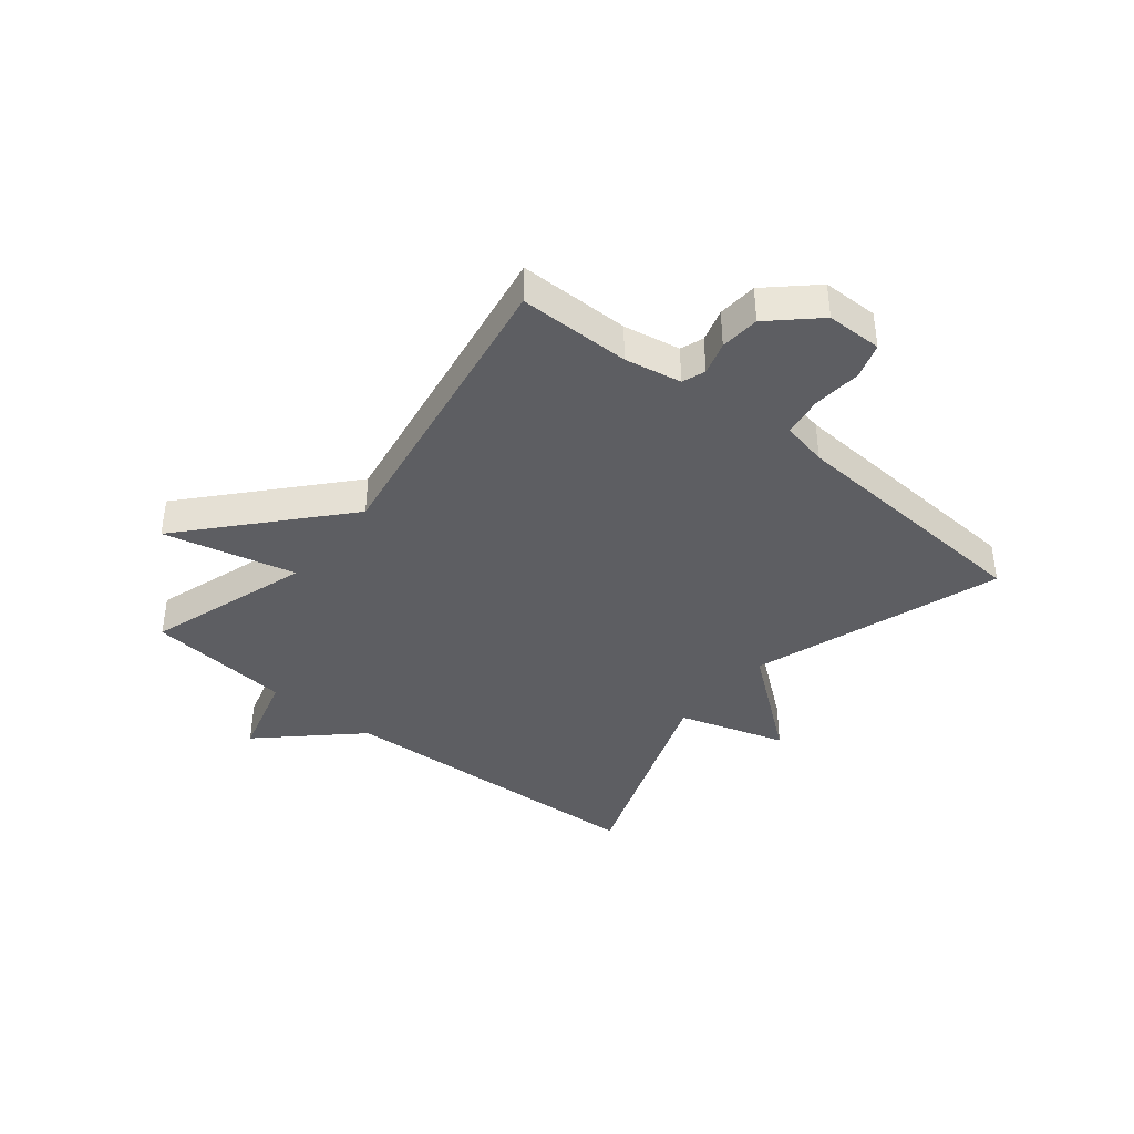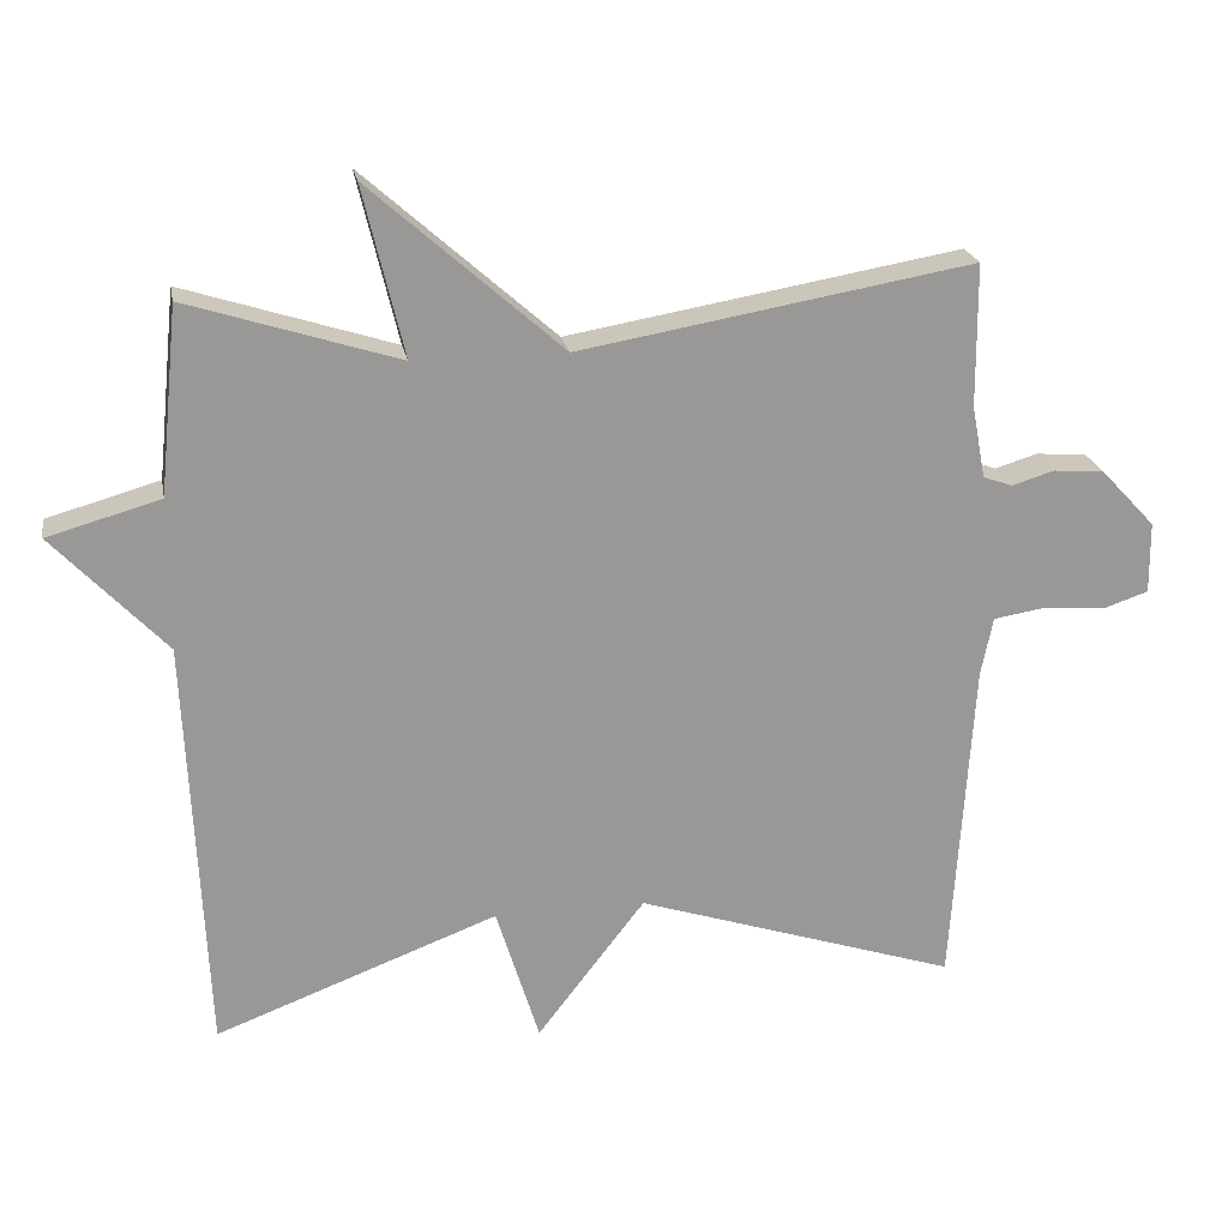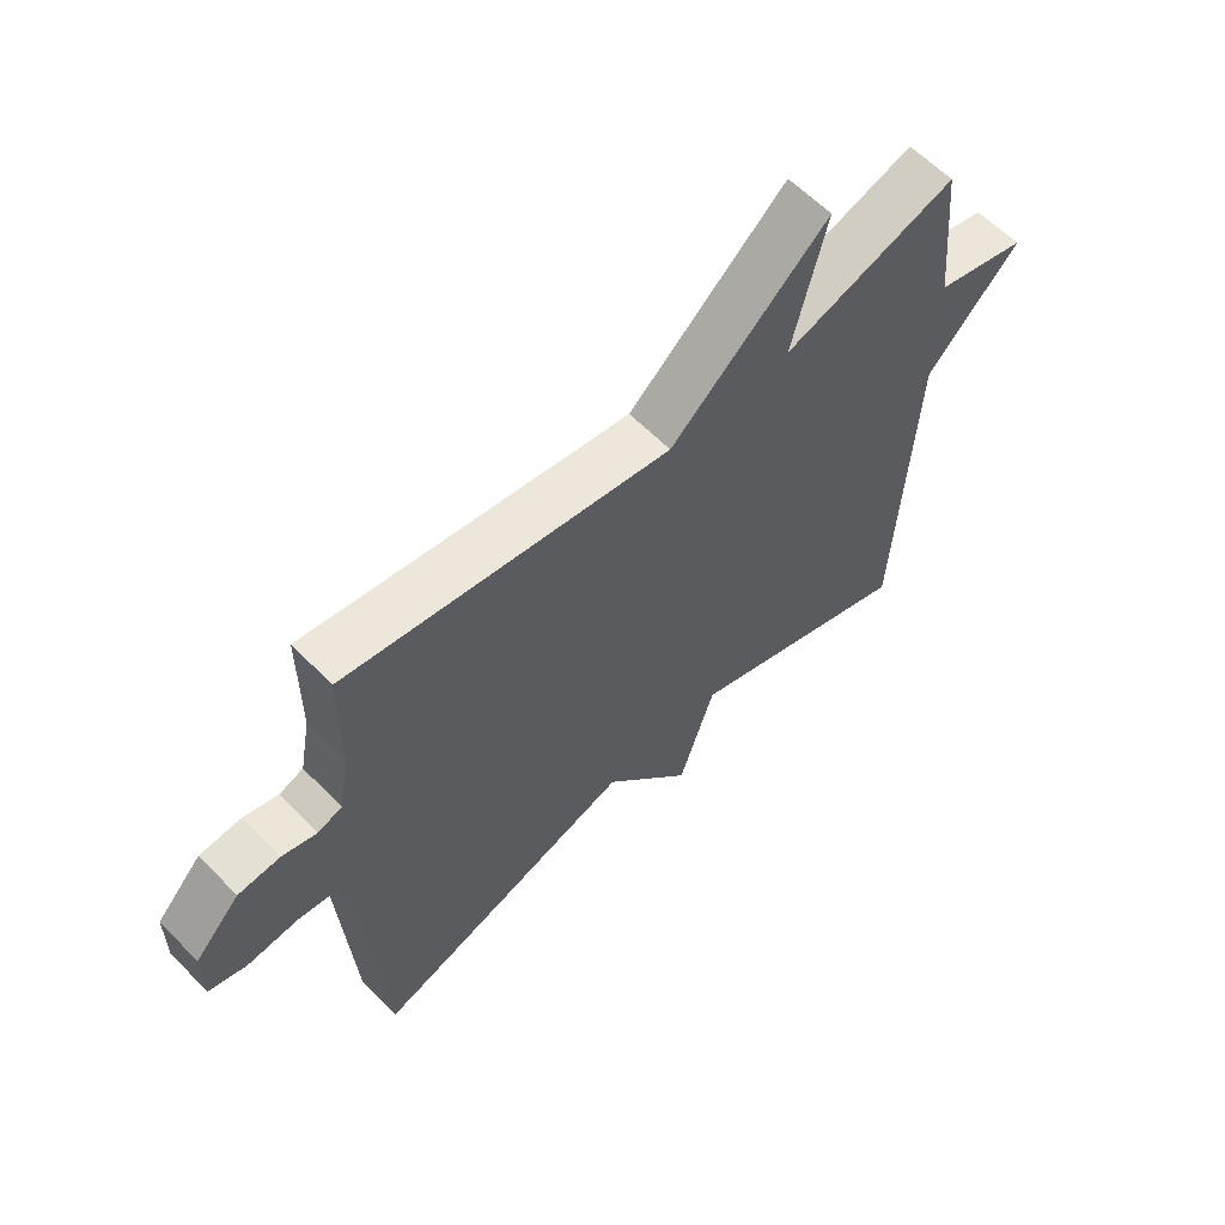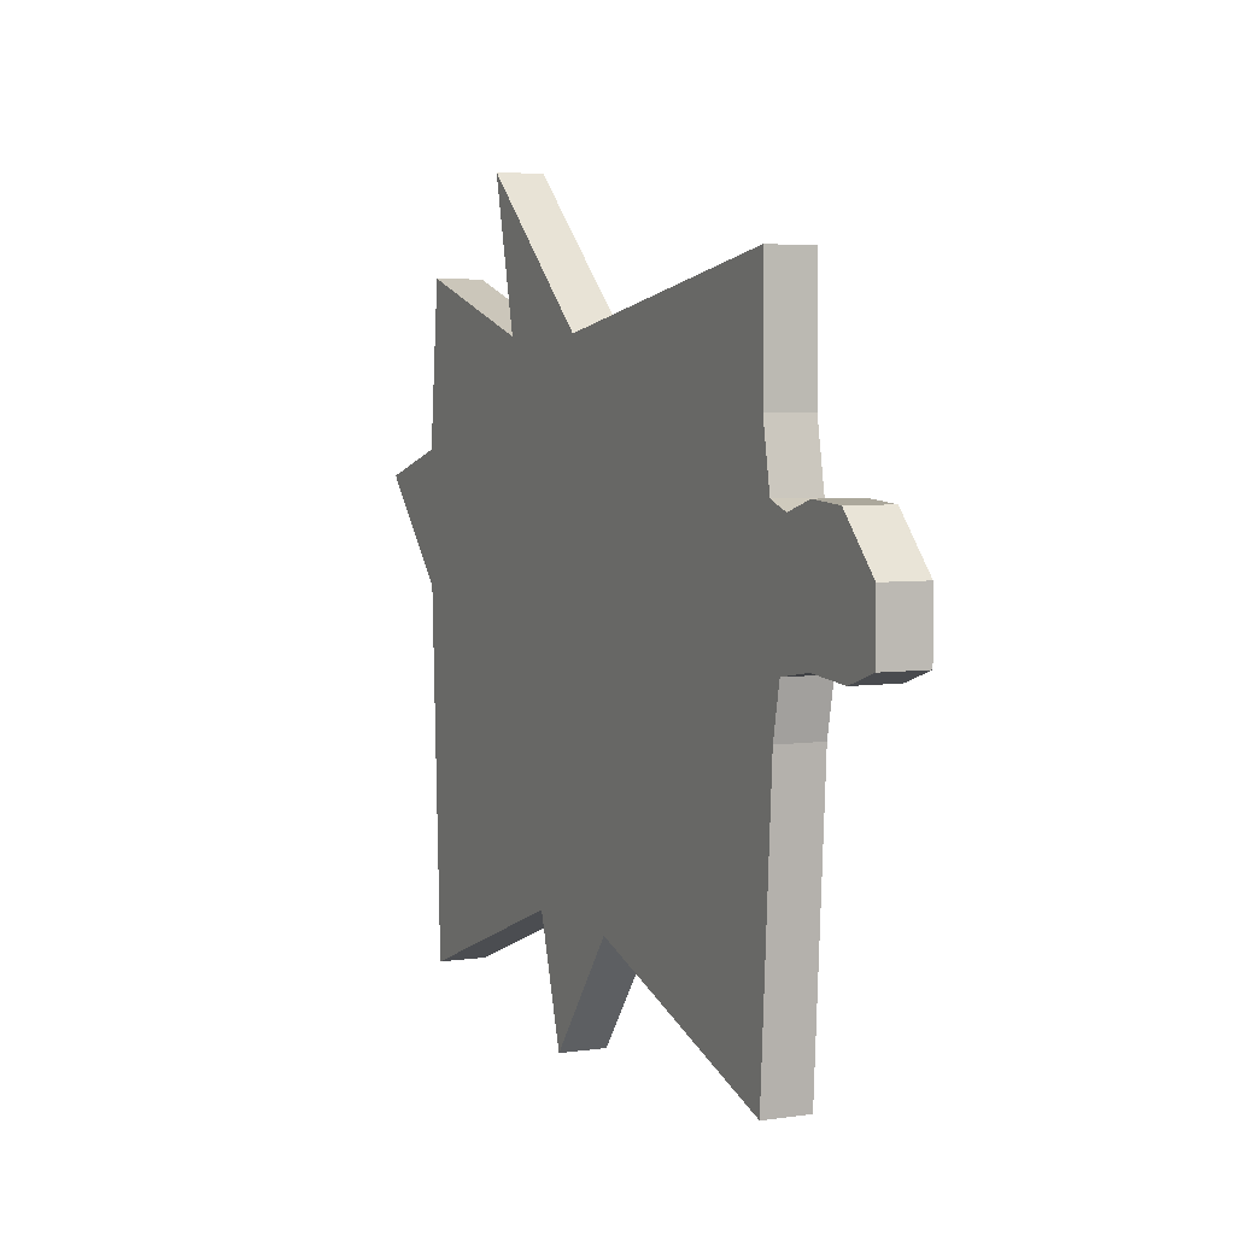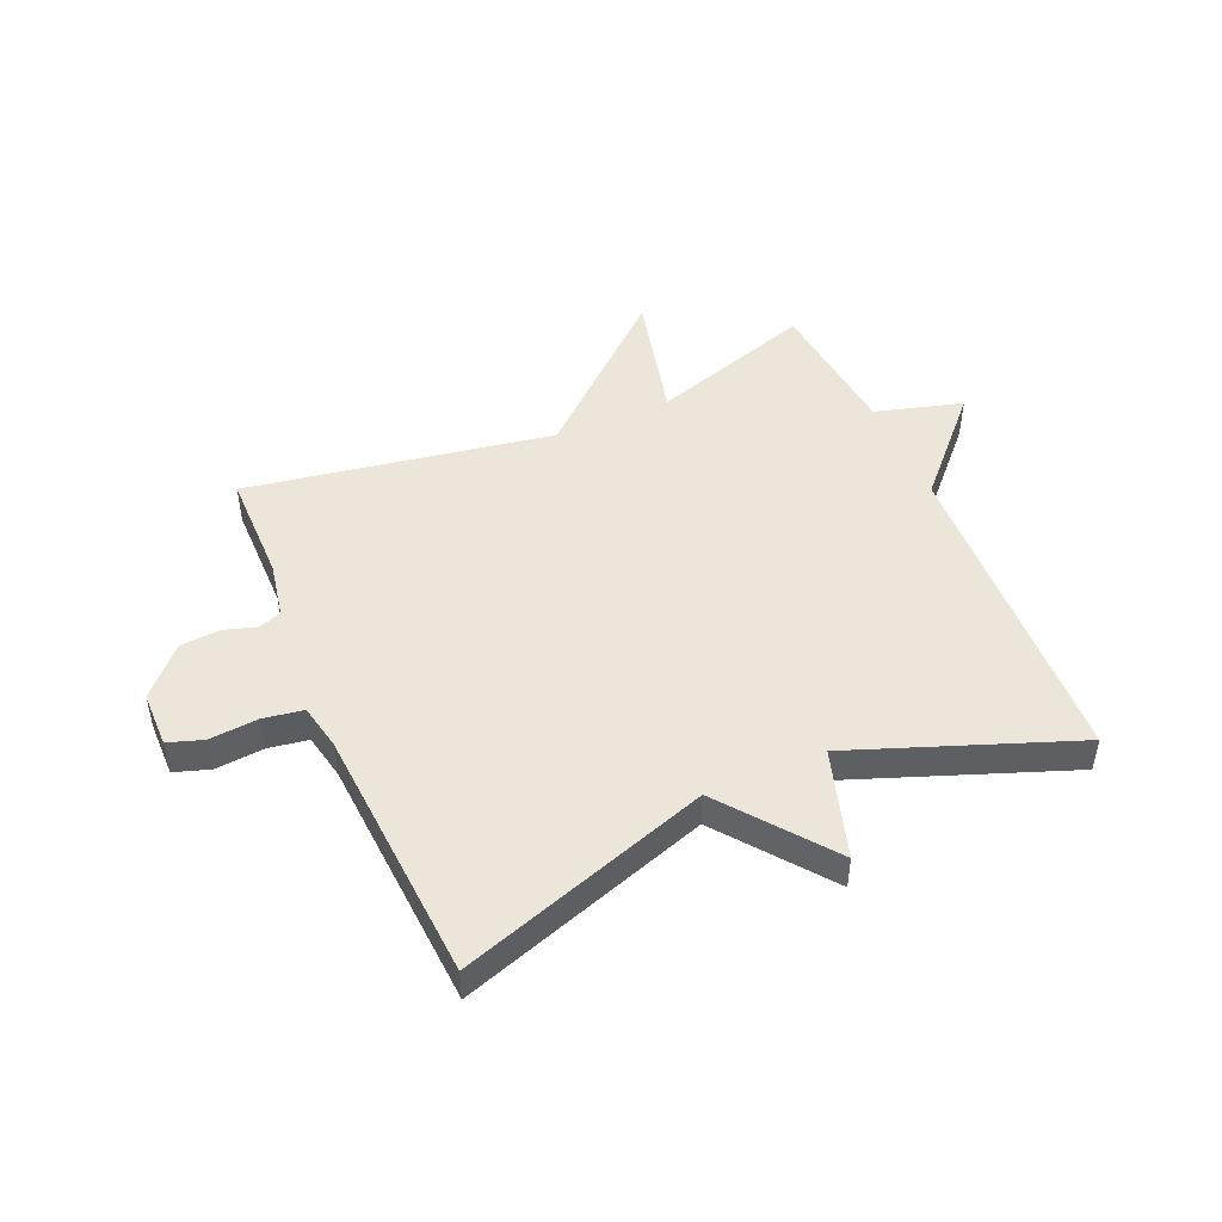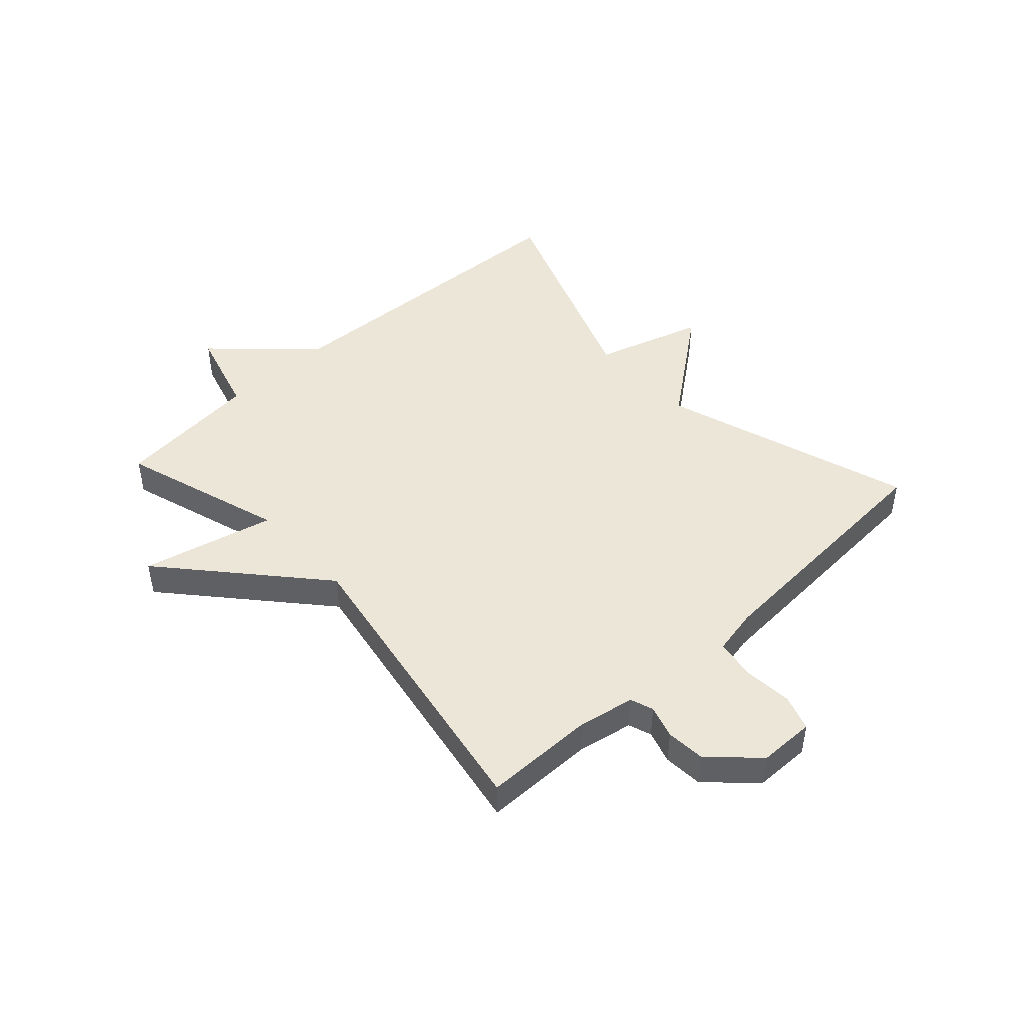
<metadata>
{"format":"obj","ext":"obj","renderer":"f3d","projection":"perspective","resolution":1024,"background":"white","views":[{"elev":-39.4,"azim":50.9,"up":"+Y"},{"elev":21.8,"azim":-10.5,"up":"+Z"},{"elev":60.8,"azim":136.0,"up":"+Z"},{"elev":4.5,"azim":64.9,"up":"+Z"},{"elev":47.9,"azim":156.5,"up":"+Y"},{"elev":46.5,"azim":47.5,"up":"+Y"}]}
</metadata>
<code>
v 0.5 0.07 0.5
v 0.501 0.07 0.311
v 0.519 0.07 0.215
v 0.558 0.07 0.201
v 0.614 0.07 0.218
v 0.681 0.07 0.213
v 0.754 0.07 0.135
v 0.755 0.07 0.04
v 0.695 0.07 0.02
v 0.612 0.07 0.027
v 0.544 0.07 0.016
v 0.528 0.07 -0.062
v 0.5 0.07 -0.5
v 0.074 0.07 -0.36
v -0.069 0.07 -0.544
v -0.126 0.07 -0.36
v -0.5 0.07 -0.5
v -0.525 0.07 0.053
v -0.674 0.07 0.211
v -0.525 0.07 0.253
v -0.5 0.07 0.5
v -0.221 0.07 0.411
v -0.275 0.07 0.636
v -0.021 0.07 0.411
v 0.5 0 0.5
v 0.501 0 0.311
v 0.519 0 0.215
v 0.558 0 0.201
v 0.614 0 0.218
v 0.681 0 0.213
v 0.754 0 0.135
v 0.755 0 0.04
v 0.695 0 0.02
v 0.612 0 0.027
v 0.544 0 0.016
v 0.528 0 -0.062
v 0.5 0 -0.5
v 0.074 0 -0.36
v -0.069 0 -0.544
v -0.126 0 -0.36
v -0.5 0 -0.5
v -0.525 0 0.053
v -0.674 0 0.211
v -0.525 0 0.253
v -0.5 0 0.5
v -0.221 0 0.411
v -0.275 0 0.636
v -0.021 0 0.411
f 22 23 24
f 20 21 22
f 20 22 24
f 18 19 20
f 24 1 2
f 20 24 2
f 18 20 2
f 17 18 2
f 16 17 2
f 16 2 3
f 15 16 3
f 14 15 3
f 12 13 14 3
f 8 9 10
f 7 8 10
f 6 7 10
f 5 6 10
f 4 5 10
f 4 10 11
f 3 4 11 12
f 48 47 46
f 46 45 44
f 48 46 44
f 44 43 42
f 26 25 48
f 26 48 44
f 26 44 42
f 26 42 41
f 26 41 40
f 27 26 40
f 27 40 39
f 27 39 38
f 27 38 37 36
f 34 33 32
f 34 32 31
f 34 31 30
f 34 30 29
f 34 29 28
f 35 34 28
f 36 35 28 27
f 1 25 26 2
f 2 26 27 3
f 3 27 28 4
f 4 28 29 5
f 5 29 30 6
f 6 30 31 7
f 7 31 32 8
f 8 32 33 9
f 9 33 34 10
f 10 34 35 11
f 11 35 36 12
f 12 36 37 13
f 13 37 38 14
f 14 38 39 15
f 15 39 40 16
f 16 40 41 17
f 17 41 42 18
f 18 42 43 19
f 19 43 44 20
f 20 44 45 21
f 21 45 46 22
f 22 46 47 23
f 23 47 48 24
f 24 48 25 1

</code>
